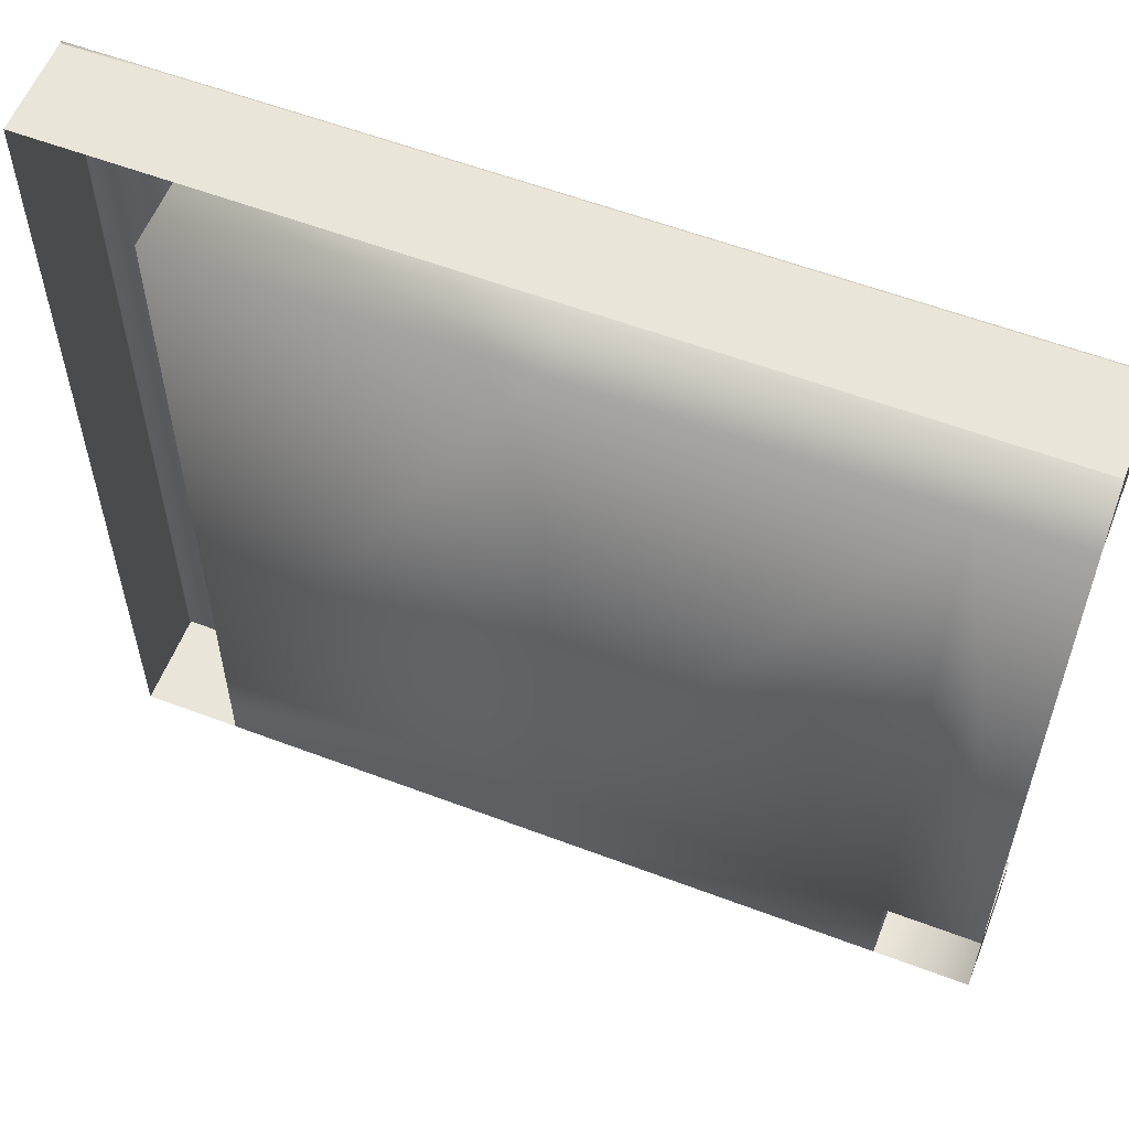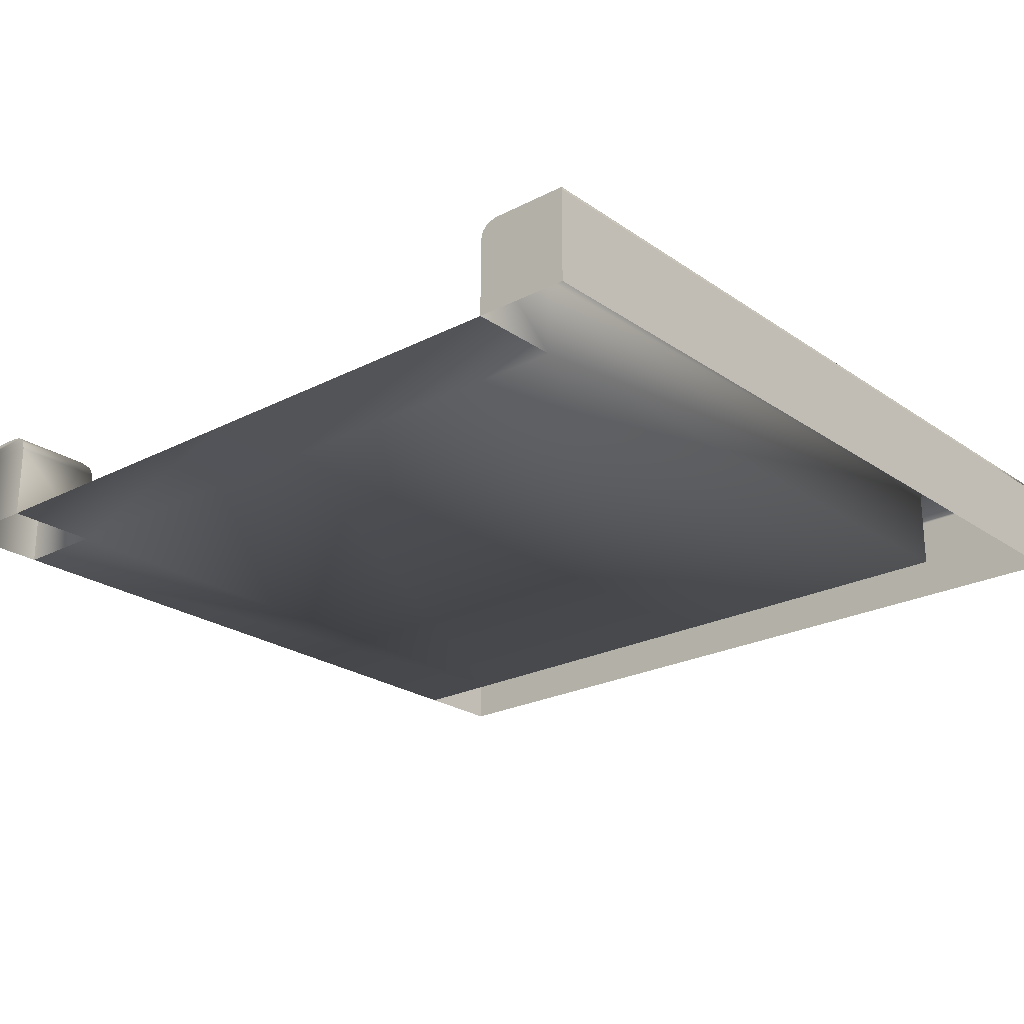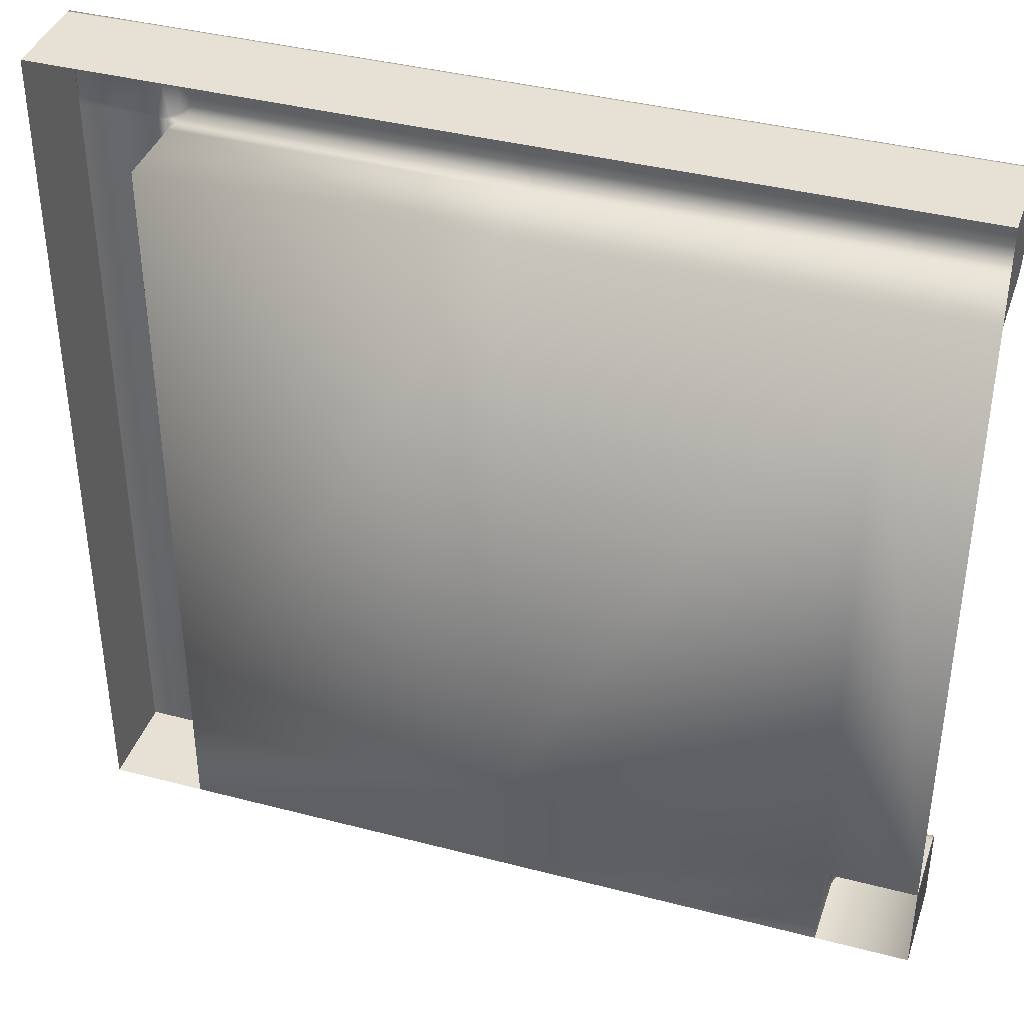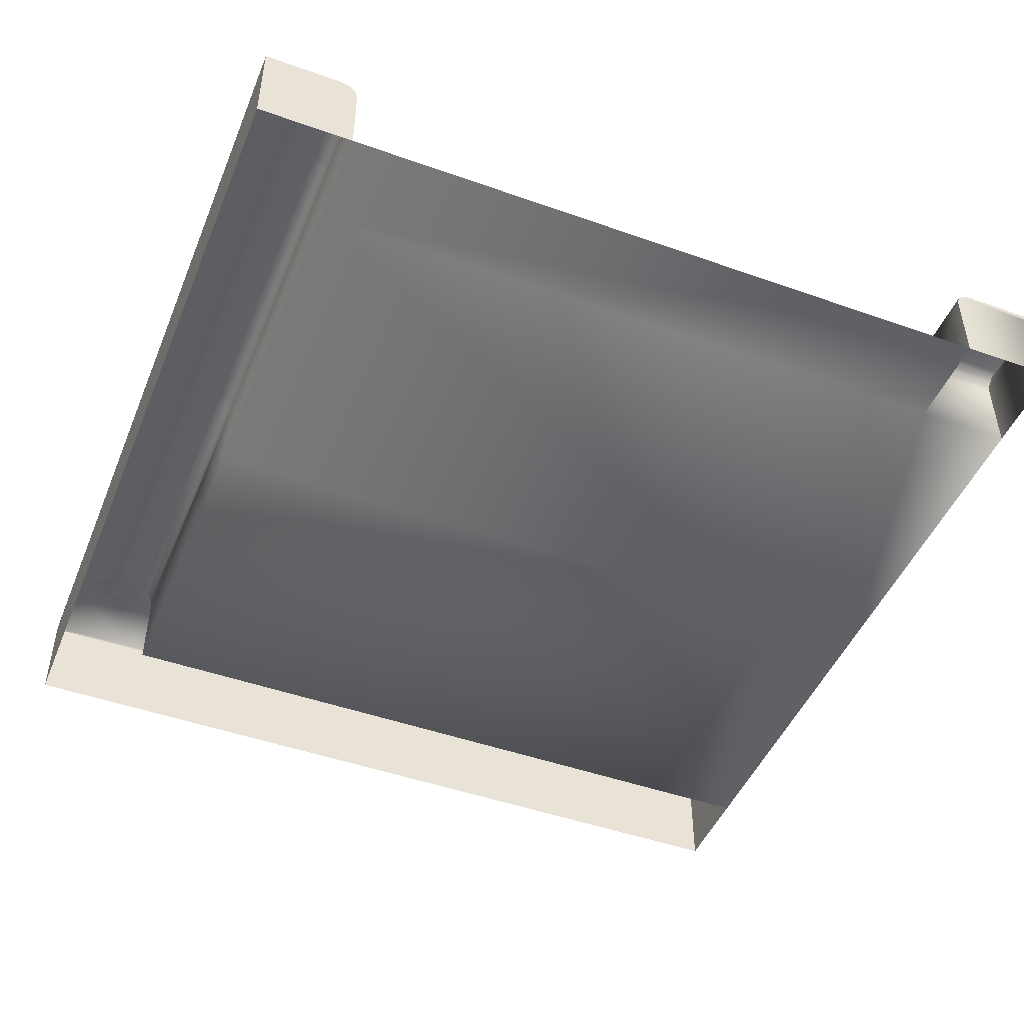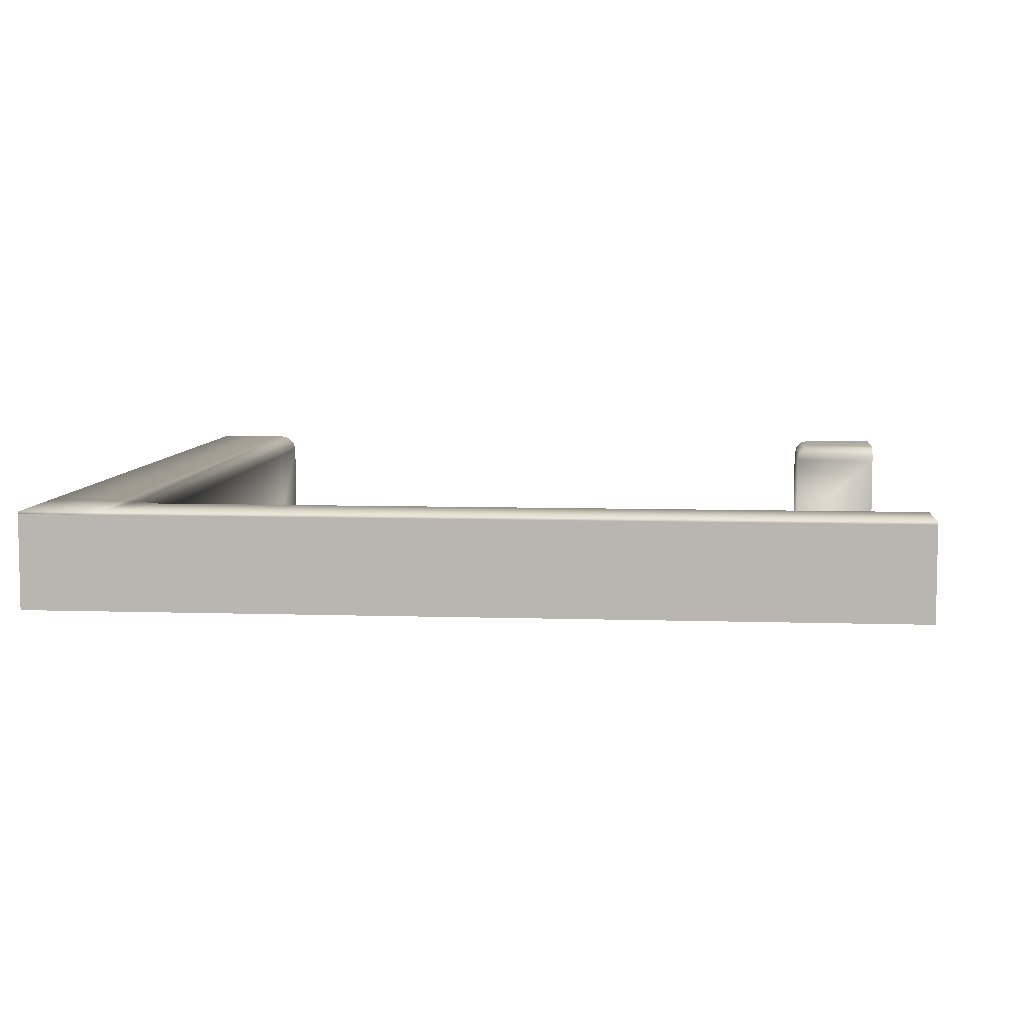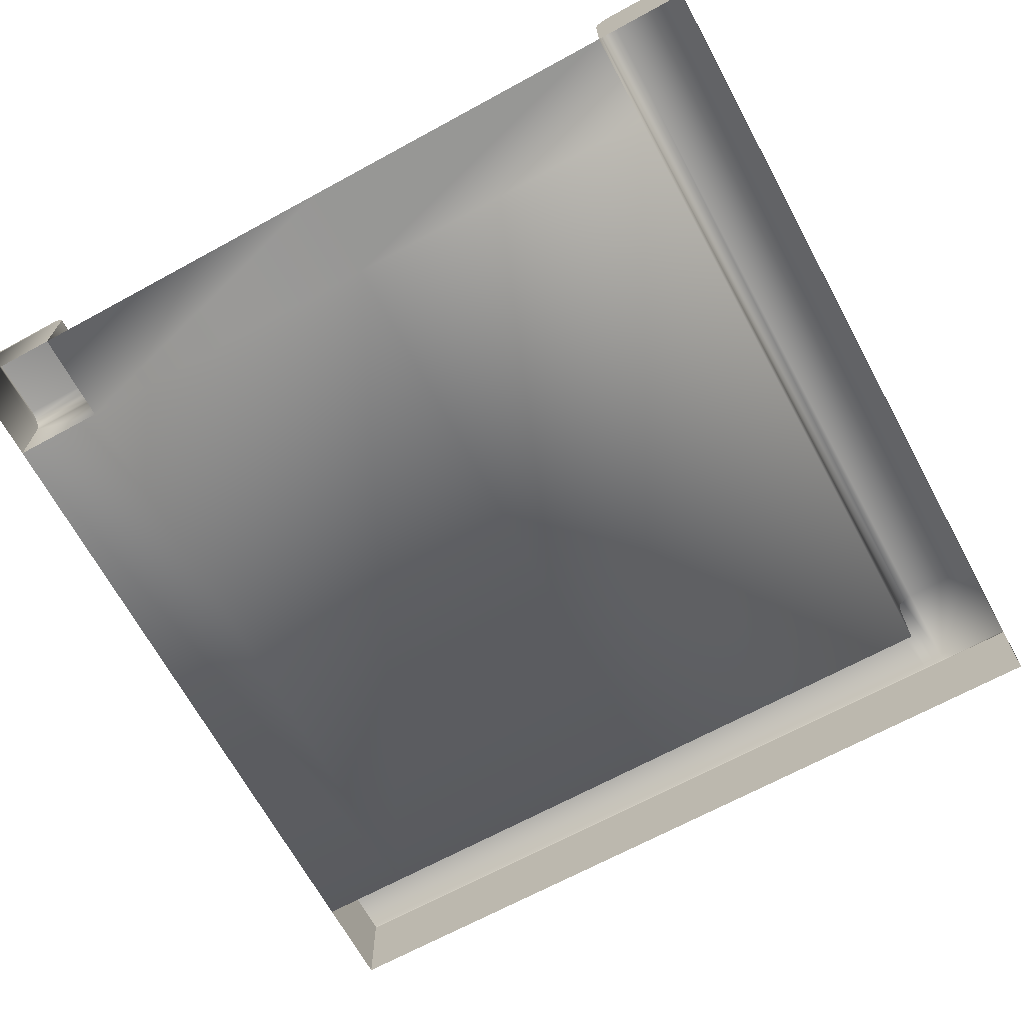
<metadata>
{"format":"obj","ext":"obj","renderer":"f3d","projection":"perspective","resolution":1024,"background":"white","views":[{"elev":57.9,"azim":21.4,"up":"+Z"},{"elev":-23.5,"azim":-139.1,"up":"+Y"},{"elev":39.1,"azim":18.1,"up":"+Z"},{"elev":-47.1,"azim":68.1,"up":"+Y"},{"elev":6.9,"azim":5.4,"up":"+Y"},{"elev":-68.1,"azim":-151.4,"up":"+Y"}]}
</metadata>
<code>
o Map.01_Plane.001
v 0.3964 0.09977 0.5
v 0.3943 0.1073 0.5
v 0.39 0.1039 0.5
v -0.3836 0.09977 0.5
v -0.3857 0.1073 0.5
v -0.39 0.1039 0.5
v 0.3857 0.1073 0.5
v 0.004313 0.1073 0.5
v -0.004312 0.1073 0.5
v -0 0.1039 0.5
v -0 0.08997 0.5
v 0.006374 0.09977 0.5
v -0.3943 0.1073 0.5
v 0.01363 0.1073 0.5
v 0.3836 0.09993 0.5
v 0.3764 0.1073 0.5
v -0.5 0.1073 0.5
v -0.3964 0.09993 0.5
v -0.4036 0.1073 0.5
v -0.3764 0.1073 0.5
v -0.006373 0.09993 0.5
v -0.01363 0.1073 0.5
v -0.5 0.08997 0.5
v -0.39 0 0.5
v -0.39 0.08997 0.5
v 0.4036 0.1073 0.5
v 0.5 0.09997 0.5
v 0.5 0.1073 0.5
v -0.5 0.09997 0.5
v -0.5 0.09997 0.3901
v 0.5 0.08997 0.5
v -0.5 0 0.3901
v -0.5 0 0.5
v 0.39 0.08997 0.5
v 0.39 -0 0.5
v 0.5 -0 0.5
v -0.5 0.08997 -0.5
v -0.5 0.09997 -0.39
v -0.5 0.09997 -0.5
v -0 0 0.5
v -0.5 0.08997 -0.39
v -0.5 0 -0.5
v -0.5 0 -0.39
v -0.5 0.08997 0.3901
v -0.5 0.1073 0.3901
v -0.3966 0.11 0.5
v -0.3828 0.11 0.4002
v -0.3974 0.11 0.393
v -0.006373 0.09977 0.393
v -0.3764 0.107 0.4003
v -0.01363 0.1073 0.4001
v 0.5 0.1073 0.4001
v 0.41 0.11 0.4101
v 0.5 0.11 0.4101
v -0.3927 0.09997 -0.5
v -0.39 0.08997 -0.39
v -0.39 0.08997 -0.5
v 0.39 -0 -0.39
v 0.5 0.08997 -0.39
v 0.39 0.08997 -0.39
v 0.37 0.11 0.4101
v 0.3833 0.11 0.5
v 0.3833 0.11 0.4101
v -0.5 0.1073 -0.39
v -0.5 0.11 0.3901
v -0.5 0.11 -0.39
v 0.39 -0 0.3901
v 0 0 -0.39
v -0 0 0.3901
v -0.39 0 -0.5
v 0.02 0.11 0.5
v 0.37 0.11 0.5
v -0.41 0.11 0.3901
v -0.41 0.11 -0.39
v 0.3836 0.09977 0.393
v 0.39 0.1039 0.3957
v 0.3964 0.09993 0.3927
v 0.4036 0.107 0.4003
v -0.39 0.08997 0.3901
v -0.39 0 0.3901
v -0.39 0 -0.39
v 0.006374 0.09993 0.3927
v -0 0.1039 0.3957
v 0.004313 0.1076 0.4006
v 0.3943 0.1076 0.4006
v 0.3966 0.11 0.4101
v -0.5 0.1073 -0.5
v 0.5 0.08997 0.3901
v 0.3764 0.1073 0.4001
v 0.3857 0.1076 0.4006
v -0.3927 0.09997 -0.39
v 0.5 0.08997 -0.5
v 0.39 0.08997 -0.5
v 0.3927 0.09997 -0.5
v 0.01363 0.107 0.4003
v 0.006667 0.11 0.4101
v -0.41 0.11 0.5
v 0.3927 0.09997 -0.3927
v -0.3833 0.11 0.5
v -0.3836 0.09977 0.393
v -0 0.08997 0.3901
v 0.5 0.11 0.5
v 0.41 0.11 0.5
v -0.006666 0.11 0.4101
v -0.02 0.11 0.5
v -0.006666 0.11 0.5
v -0.004312 0.1076 0.4006
v 0.5 0.11 -0.41
v 0.41 0.11 -0.5
v 0.41 0.11 -0.41
v 0.3966 0.11 0.5
v 0.4 0.1073 -0.4
v 0.5 0.09997 -0.3927
v 0.5 0.1073 -0.4
v 0.39 0.08997 0.3901
v 0.006667 0.11 0.5
v -0.37 0.11 0.4101
v -0.02 0.11 0.4101
v 0.5 0.09997 -0.5
v -0.3854 0.1076 0.3957
v -0.3929 0.09979 0.3901
v 0.02 0.11 0.4101
v 0.39 -0 -0.5
v -0.5 0.11 0.5
v -0.4002 0.107 0.3901
v -0.4 0.1073 -0.39
v -0.37 0.11 0.5
v 0.5 -0 -0.39
v -0.3931 0.1076 0.3924
v -0.3887 0.1043 0.3924
v -0.5 0.11 -0.5
v 0 0 -0.5
v -0.41 0.11 -0.5
v -0.4 0.1073 -0.5
v 0.4 0.1073 -0.5
v 0.5 0.09997 0.3928
v 0.5 -0 0.3901
v 0.5 0.1073 -0.5
v 0.5 0.11 -0.5
v 0.5 -0 -0.5
f 1 2 3
f 4 5 6
f 7 3 2
f 8 9 10
f 10 11 12
f 12 8 10
f 5 13 6
f 14 15 16
f 17 18 19
f 20 21 22
f 23 24 25
f 26 27 28
f 18 6 13
f 15 3 7
f 14 12 15
f 17 29 18
f 20 4 21
f 26 1 27
f 21 10 9
f 17 30 29
f 4 11 21
f 1 31 27
f 6 25 4
f 23 32 33
f 34 35 36
f 37 38 39
f 34 36 31
f 25 40 11
f 18 23 25
f 12 34 15
f 41 42 43
f 29 44 23
f 3 34 1
f 11 35 34
f 23 44 32
f 1 34 31
f 4 25 11
f 41 37 42
f 25 24 40
f 23 33 24
f 11 40 35
f 29 30 44
f 6 18 25
f 37 41 38
f 17 45 30
f 10 21 11
f 12 11 34
f 18 29 23
f 3 15 34
f 46 47 48
f 49 50 51
f 52 53 54
f 55 56 57
f 58 59 60
f 61 62 63
f 64 65 66
f 67 68 69
f 37 70 42
f 71 72 61
f 73 74 66
f 75 76 77
f 52 78 53
f 79 80 81
f 82 83 84
f 78 85 86
f 87 64 66
f 88 31 36
f 75 89 90
f 55 91 56
f 92 93 94
f 95 84 96
f 97 46 48
f 98 60 59
f 5 20 99
f 100 101 79
f 75 95 89
f 39 64 87
f 102 53 103
f 104 105 106
f 96 107 104
f 108 109 110
f 86 62 111
f 9 22 21
f 112 113 114
f 67 101 115
f 8 14 116
f 2 26 111
f 51 117 118
f 92 94 119
f 68 70 81
f 105 20 22
f 113 92 119
f 120 50 100
f 121 100 79
f 71 61 122
f 97 48 73
f 73 66 65
f 38 45 64
f 86 103 53
f 92 123 93
f 97 65 124
f 74 125 126
f 41 30 38
f 96 71 122
f 105 117 127
f 128 92 59
f 55 126 91
f 99 20 127
f 19 46 97
f 46 5 99
f 111 26 103
f 49 107 83
f 7 16 15
f 75 90 76
f 78 86 53
f 75 77 115
f 84 83 107
f 63 89 61
f 13 19 18
f 85 76 90
f 116 14 71
f 9 116 106
f 22 106 105
f 50 47 117
f 121 129 130
f 48 125 73
f 48 120 129
f 120 130 129
f 104 116 96
f 121 56 91
f 74 131 66
f 89 122 61
f 87 66 131
f 67 128 58
f 58 132 68
f 133 126 134
f 72 14 16
f 124 45 17
f 93 58 60
f 101 75 115
f 46 99 47
f 55 37 39
f 135 110 109
f 91 125 121
f 79 81 56
f 94 112 135
f 124 19 97
f 110 114 108
f 99 117 47
f 93 98 94
f 16 62 72
f 88 77 136
f 49 82 101
f 95 96 122
f 98 59 113
f 86 90 63
f 82 84 95
f 77 85 78
f 81 57 56
f 137 115 88
f 136 78 52
f 100 130 120
f 121 125 129
f 48 129 125
f 48 47 120
f 135 112 110
f 124 17 19
f 110 112 114
f 102 52 54
f 131 134 87
f 138 109 139
f 134 39 87
f 69 81 80
f 62 2 111
f 135 119 94
f 108 138 139
f 114 119 138
f 52 27 136
f 103 28 102
f 79 69 80
f 31 136 27
f 104 51 118
f 102 28 52
f 131 133 134
f 138 135 109
f 134 55 39
f 135 138 119
f 108 114 138
f 114 113 119
f 52 28 27
f 88 36 137
f 105 127 20
f 46 13 5
f 9 8 116
f 72 71 14
f 62 7 2
f 103 26 28
f 41 43 32
f 37 57 70
f 67 58 68
f 49 100 50
f 124 65 45
f 49 51 107
f 104 106 116
f 121 130 100
f 7 62 16
f 133 74 126
f 51 50 117
f 93 123 58
f 64 45 65
f 49 83 82
f 97 73 65
f 75 82 95
f 96 116 71
f 88 115 77
f 77 76 85
f 31 88 136
f 13 46 19
f 128 140 92
f 74 133 131
f 104 107 51
f 93 60 98
f 89 95 122
f 63 90 89
f 102 54 53
f 39 38 64
f 100 49 101
f 104 118 105
f 68 132 70
f 108 139 109
f 137 67 115
f 105 118 117
f 121 79 56
f 61 72 62
f 99 127 117
f 79 101 69
f 55 57 37
f 81 70 57
f 91 126 125
f 136 77 78
f 58 128 59
f 92 140 123
f 55 134 126
f 67 137 128
f 2 1 26
f 67 69 101
f 41 44 30
f 113 59 92
f 96 84 107
f 5 4 20
f 74 73 125
f 120 47 50
f 9 106 22
f 112 98 113
f 101 82 75
f 69 68 81
f 8 12 14
f 86 85 90
f 38 30 45
f 94 98 112
f 58 123 132
f 86 111 103
f 86 63 62
f 41 32 44

</code>
